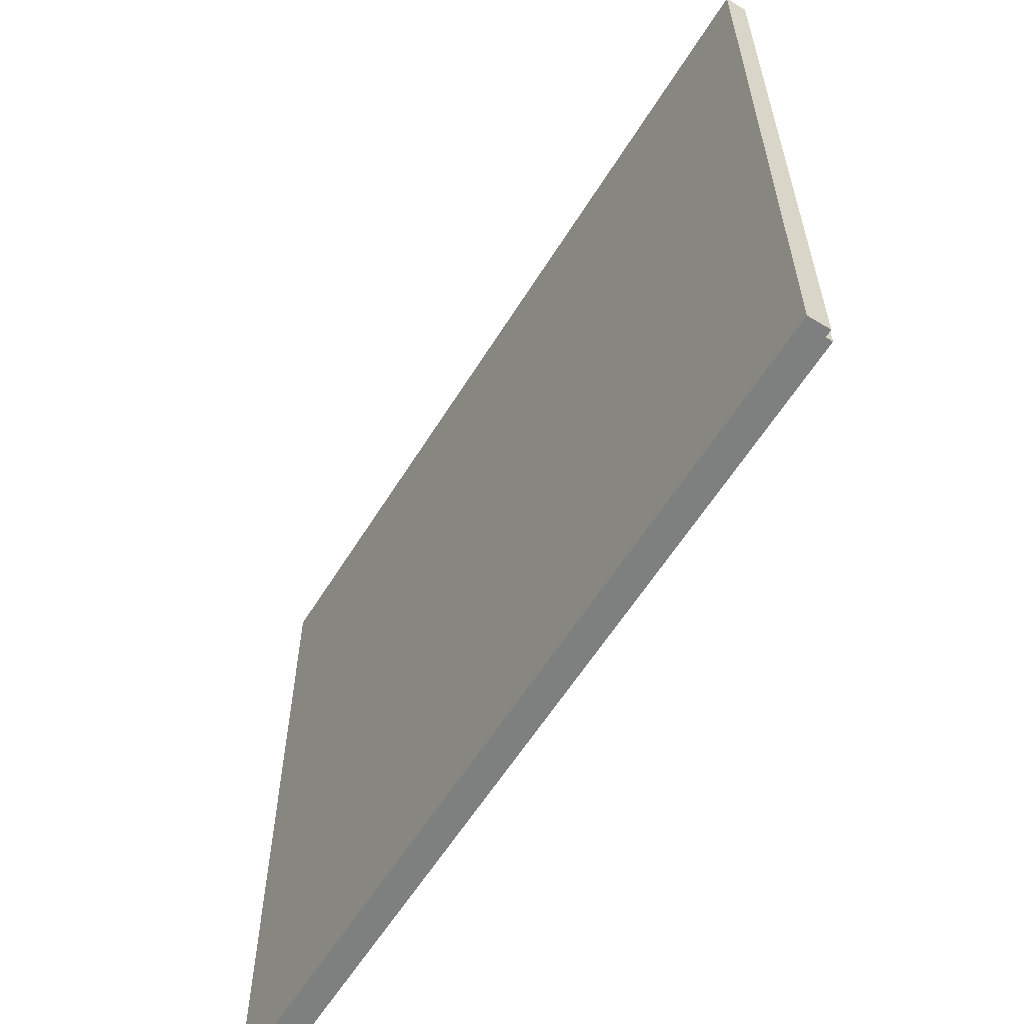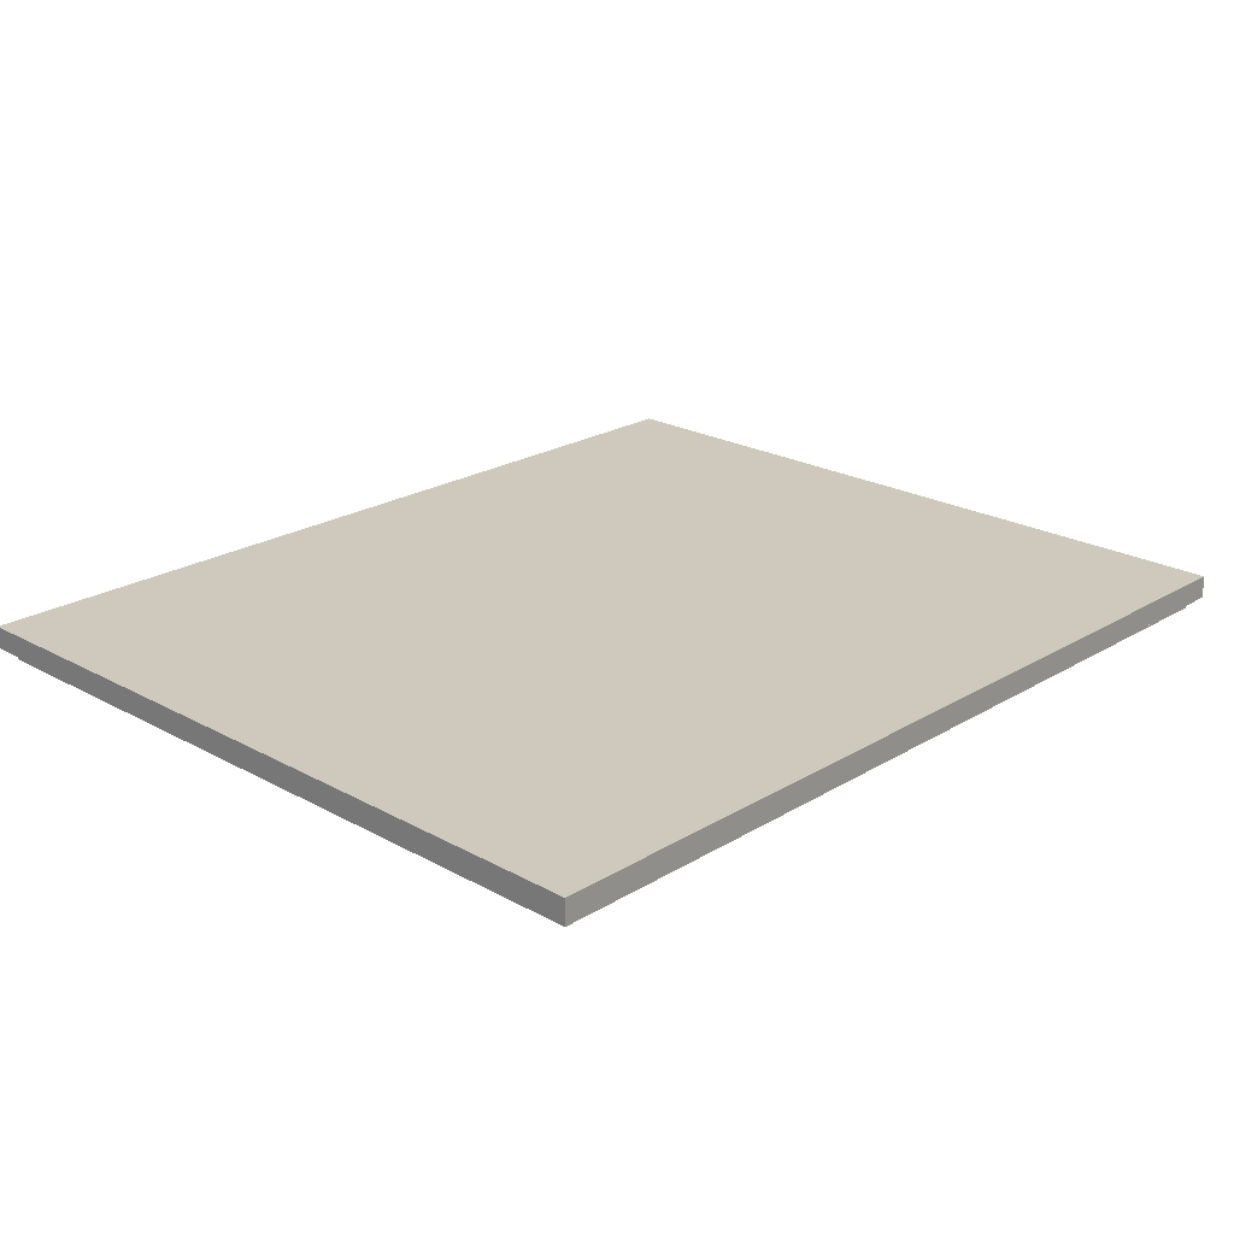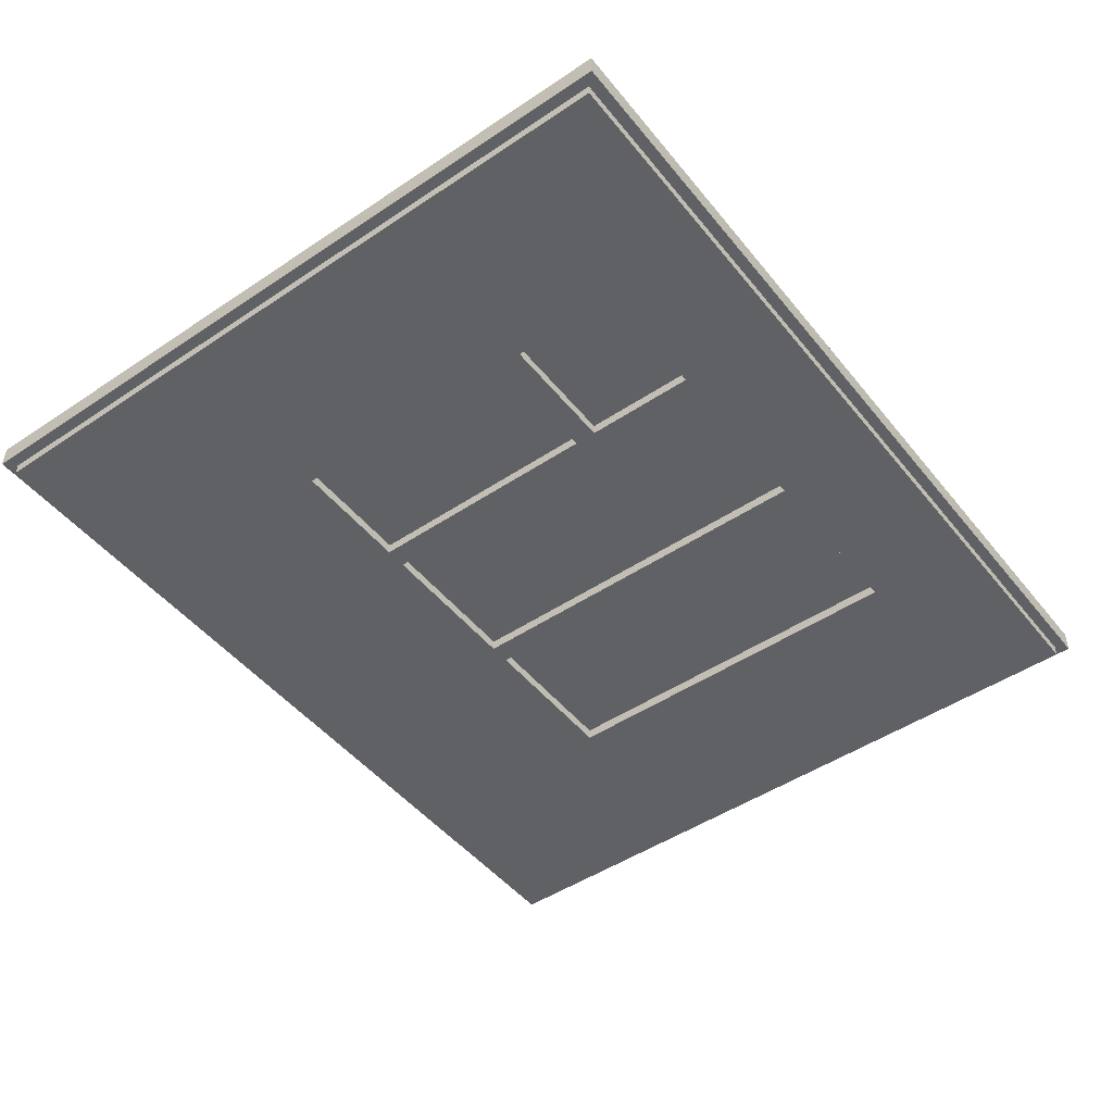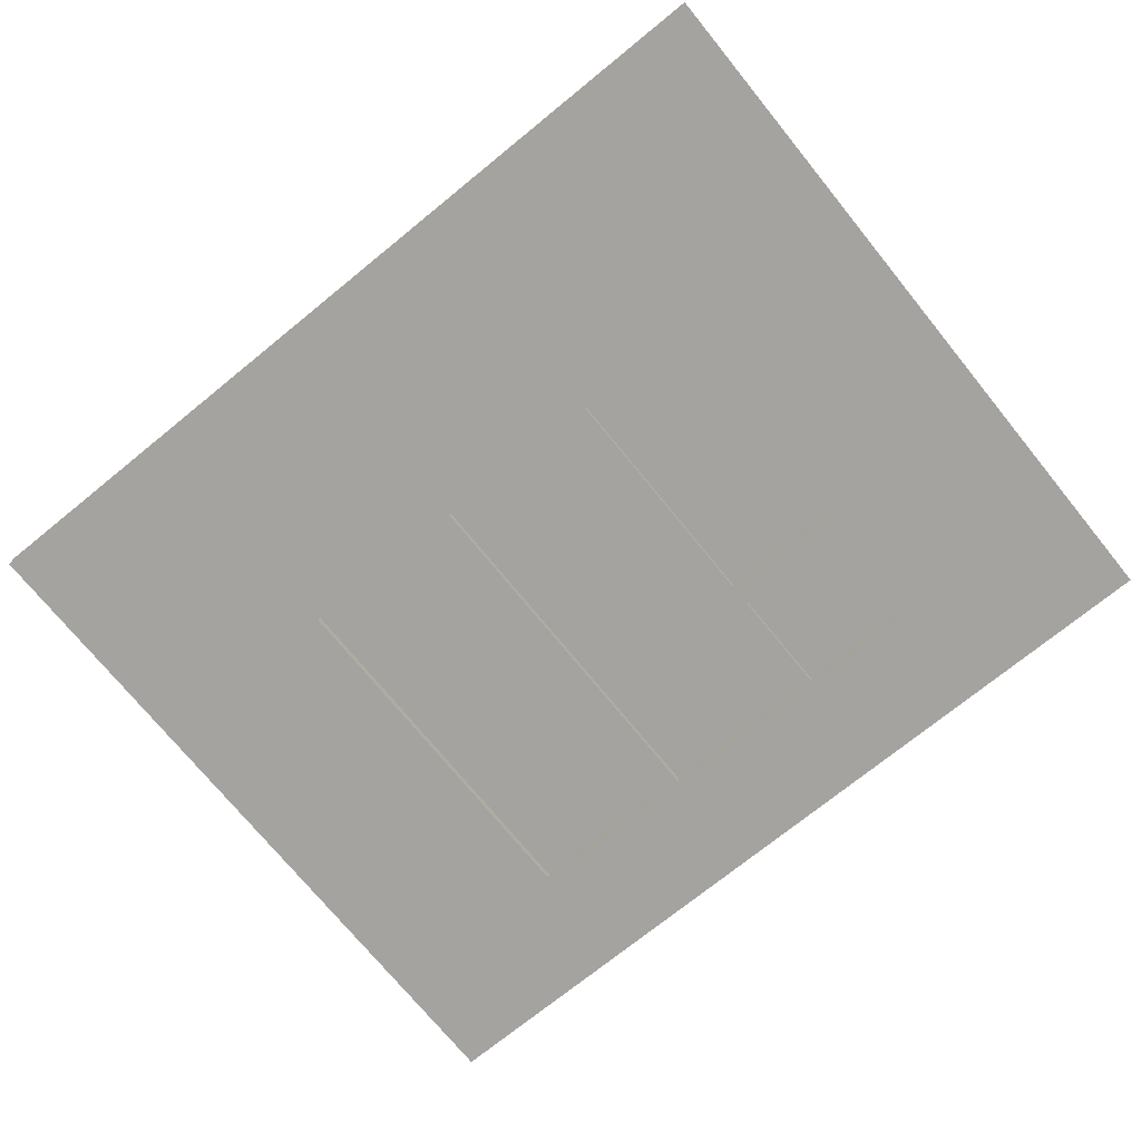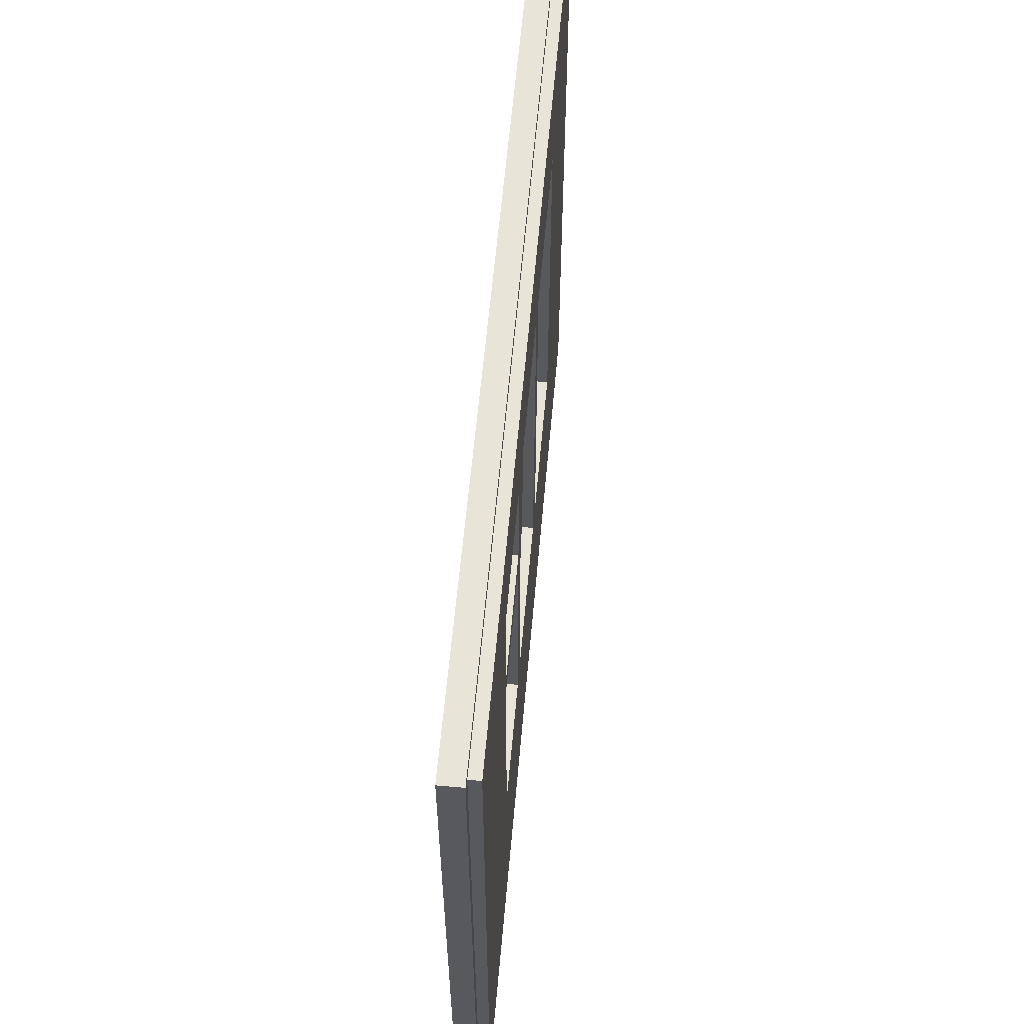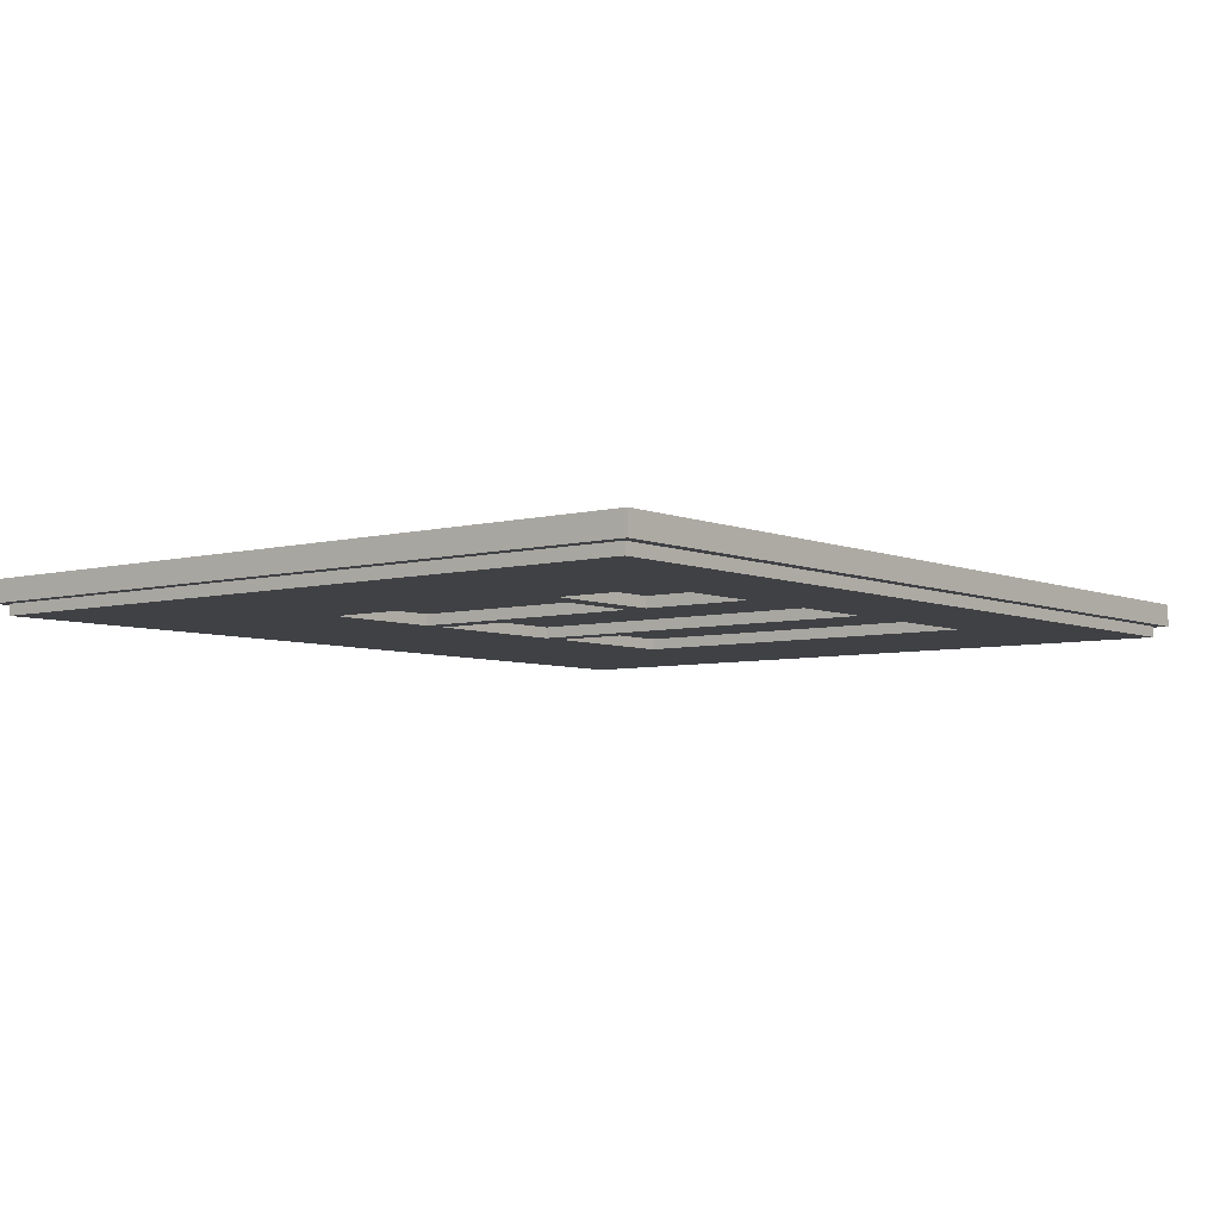
<metadata>
{"format":"obj","ext":"obj","renderer":"f3d","projection":"perspective","resolution":1024,"background":"white","views":[{"elev":-59.6,"azim":58.4,"up":"+Y"},{"elev":22.3,"azim":133.7,"up":"+Z"},{"elev":-47.9,"azim":126.9,"up":"+Z"},{"elev":-73.0,"azim":39.1,"up":"+Z"},{"elev":60.4,"azim":95.1,"up":"+Y"},{"elev":-5.7,"azim":128.7,"up":"+Z"}]}
</metadata>
<code>
o
v -4 0 0.1
v -4 0 -0.1
v -4 6.7 0.1
v -4 6.7 -0.1
v -3.9 0.1 -0.1
v -3.9 0.1 -0.2
v -3.9 6.6 -0.1
v -3.9 6.6 -0.2
v -0.7 2.2 -0.1
v -0.7 2.2 -0.2
v -0.7 5.6 -0.1
v -0.7 5.6 -0.2
v 0.9 2.2 -0.1
v 0.9 2.2 -0.2
v 0.9 5.6 -0.1
v 0.9 5.6 -0.2
v 2.2 2.2 -0.1
v 2.2 2.2 -0.2
v 2.2 4.4 -0.1
v 2.2 4.4 -0.2
v 2.2 4.6 -0.1
v 2.2 4.6 -0.2
v 2.2 5.6 -0.1
v 2.2 5.6 -0.2
v -2.1 2.2 -0.1
v -2.1 2.2 -0.2
v -2.1 5.6 -0.1
v -2.1 5.6 -0.2
v -0.5 2.2 -0.1
v -0.5 2.2 -0.2
v -0.5 5.6 -0.1
v -0.5 5.6 -0.2
v 1.1 2.2 -0.1
v 1.1 2.2 -0.2
v 1.1 4.4 -0.1
v 1.1 4.4 -0.2
v 1.1 4.6 -0.1
v 1.1 4.6 -0.2
v 1.1 5.6 -0.1
v 1.1 5.6 -0.2
v 3.9 0.1 -0.1
v 3.9 0.1 -0.2
v 3.9 6.6 -0.1
v 3.9 6.6 -0.2
v 4 0 0.1
v 4 0 -0.1
v 4 6.7 0.1
v 4 6.7 -0.1
v -4 0 0.1
v -4 6.7 0.1
v 4 0 0.1
v 4 6.7 0.1
v -4 0 -0.1
v -4 6.7 -0.1
v -3.9 0.1 -0.1
v -3.9 6.6 -0.1
v -2.1 2.2 -0.1
v -2.1 5.6 -0.1
v -0.7 2.2 -0.1
v -0.7 5.6 -0.1
v -0.5 2.2 -0.1
v -0.5 5.6 -0.1
v 0.9 2.2 -0.1
v 0.9 5.6 -0.1
v 1.1 2.2 -0.1
v 1.1 4.4 -0.1
v 1.1 4.6 -0.1
v 1.1 5.6 -0.1
v 2.2 2.2 -0.1
v 2.2 4.4 -0.1
v 2.2 4.6 -0.1
v 2.2 5.6 -0.1
v 3.9 0.1 -0.1
v 3.9 6.6 -0.1
v 4 0 -0.1
v 4 6.7 -0.1
v -3.9 0.1 -0.2
v -3.9 6.6 -0.2
v -2.3 2 -0.2
v -2.3 5.8 -0.2
v -2.1 2.2 -0.2
v -2.1 5.6 -0.2
v -0.7 2.2 -0.2
v -0.7 5.6 -0.2
v -0.5 2.2 -0.2
v -0.5 5.6 -0.2
v 0.9 2.2 -0.2
v 0.9 5.6 -0.2
v 1.1 2.2 -0.2
v 1.1 4.4 -0.2
v 1.1 4.6 -0.2
v 1.1 5.6 -0.2
v 2.2 2.2 -0.2
v 2.2 4.4 -0.2
v 2.2 4.6 -0.2
v 2.2 5.6 -0.2
v 2.4 2 -0.2
v 2.4 5.8 -0.2
v 3.9 0.1 -0.2
v 3.9 6.6 -0.2
v -4 0 0.1
v 4 0 0.1
v -4 0 -0.1
v 4 0 -0.1
v -3.9 0.1 -0.1
v 3.9 0.1 -0.1
v -3.9 0.1 -0.2
v 3.9 0.1 -0.2
v 1.1 4.4 -0.1
v 2.2 4.4 -0.1
v 1.1 4.4 -0.2
v 2.2 4.4 -0.2
v -2.1 5.6 -0.1
v -0.7 5.6 -0.1
v -0.5 5.6 -0.1
v 0.9 5.6 -0.1
v 1.1 5.6 -0.1
v 2.2 5.6 -0.1
v -2.1 5.6 -0.2
v -0.7 5.6 -0.2
v -0.5 5.6 -0.2
v 0.9 5.6 -0.2
v 1.1 5.6 -0.2
v 2.2 5.6 -0.2
v -2.1 2.2 -0.1
v -0.7 2.2 -0.1
v -0.5 2.2 -0.1
v 0.9 2.2 -0.1
v 1.1 2.2 -0.1
v 2.2 2.2 -0.1
v -2.1 2.2 -0.2
v -0.7 2.2 -0.2
v -0.5 2.2 -0.2
v 0.9 2.2 -0.2
v 1.1 2.2 -0.2
v 2.2 2.2 -0.2
v 1.1 4.6 -0.1
v 2.2 4.6 -0.1
v 1.1 4.6 -0.2
v 2.2 4.6 -0.2
v -3.9 6.6 -0.1
v 3.9 6.6 -0.1
v -3.9 6.6 -0.2
v 3.9 6.6 -0.2
v -4 6.7 0.1
v 4 6.7 0.1
v -4 6.7 -0.1
v 4 6.7 -0.1
f 3 2 1
f 4 2 3
f 7 6 5
f 8 6 7
f 11 10 9
f 12 10 11
f 15 14 13
f 16 14 15
f 19 18 17
f 20 18 19
f 23 22 21
f 24 22 23
f 25 26 27
f 27 26 28
f 29 30 31
f 31 30 32
f 33 34 35
f 35 34 36
f 37 38 39
f 39 38 40
f 41 42 43
f 43 42 44
f 45 46 47
f 47 46 48
f 51 50 49
f 52 50 51
f 53 54 55
f 55 54 56
f 57 58 59
f 59 58 60
f 61 62 63
f 63 62 64
f 65 66 69
f 69 66 70
f 67 68 71
f 71 68 72
f 53 55 73
f 56 54 74
f 53 73 75
f 73 74 75
f 74 54 76
f 75 74 76
f 77 78 79
f 79 78 80
f 79 80 81
f 81 80 82
f 79 81 83
f 82 80 84
f 79 83 85
f 83 84 85
f 84 80 86
f 85 84 86
f 79 85 87
f 86 80 88
f 79 87 89
f 87 88 89
f 89 88 90
f 90 88 91
f 88 80 92
f 91 88 92
f 79 89 93
f 90 91 94
f 94 91 95
f 92 80 96
f 77 79 97
f 95 96 97
f 79 93 97
f 94 95 97
f 93 94 97
f 96 80 98
f 97 96 98
f 80 78 98
f 77 97 99
f 97 98 99
f 98 78 100
f 99 98 100
f 103 102 101
f 104 102 103
f 107 106 105
f 108 106 107
f 111 110 109
f 112 110 111
f 119 114 113
f 120 114 119
f 121 116 115
f 122 116 121
f 123 118 117
f 124 118 123
f 125 126 131
f 131 126 132
f 127 128 133
f 133 128 134
f 129 130 135
f 135 130 136
f 137 138 139
f 139 138 140
f 141 142 143
f 143 142 144
f 145 146 147
f 147 146 148

</code>
